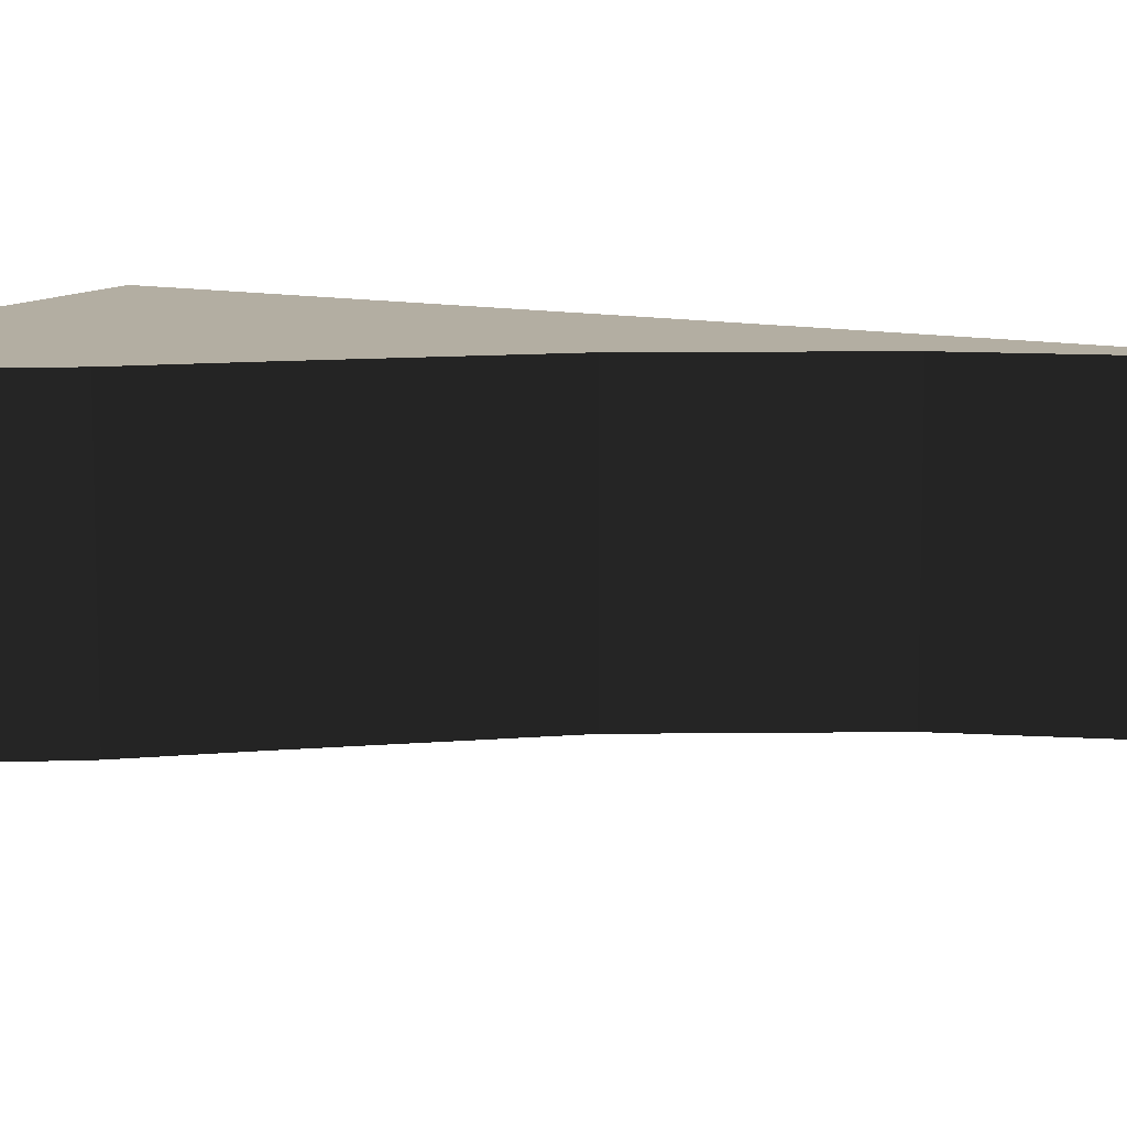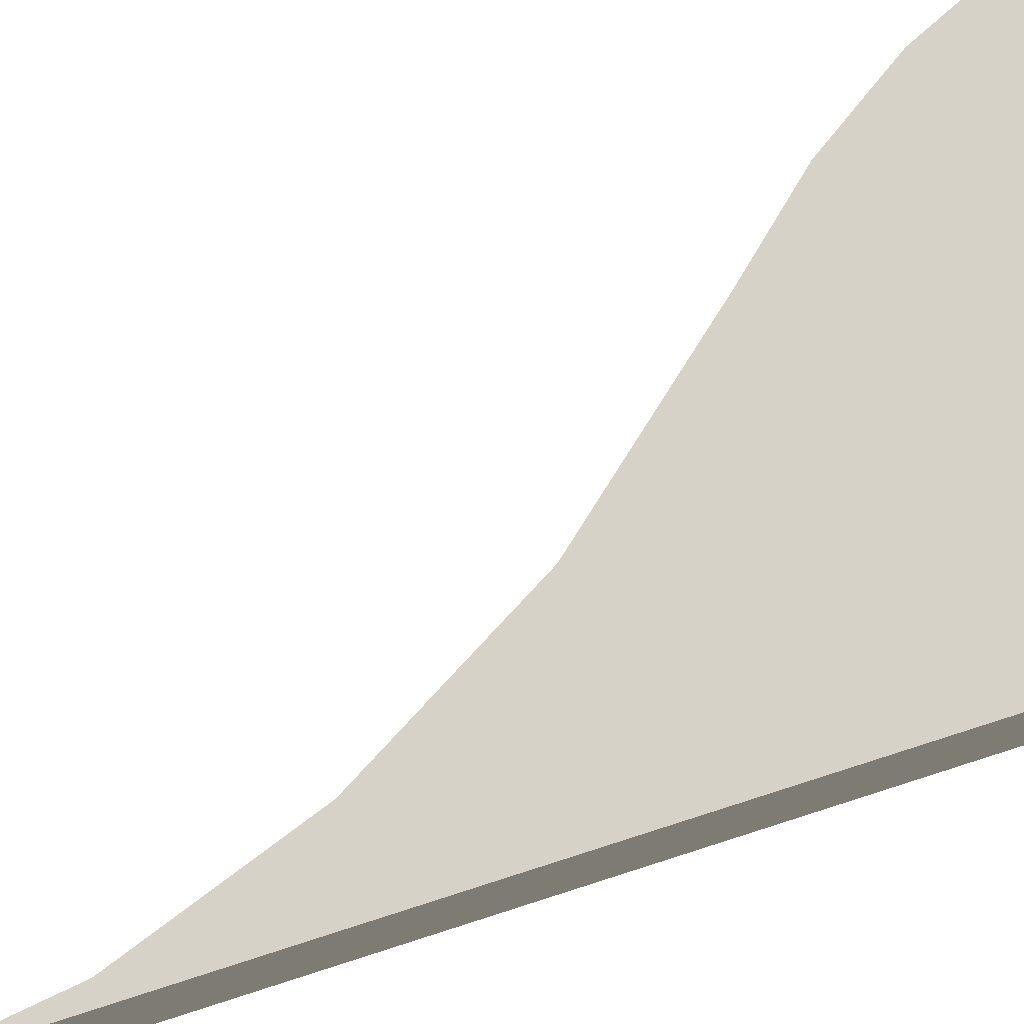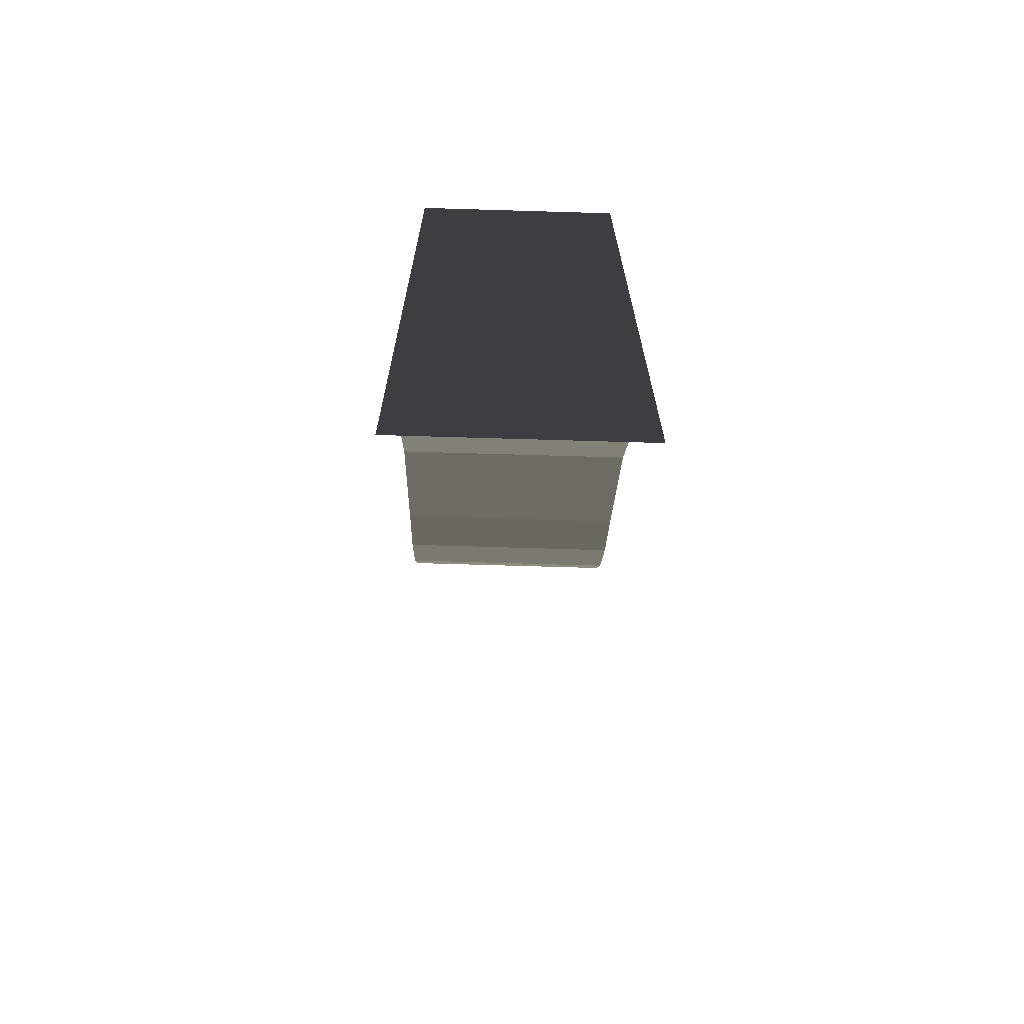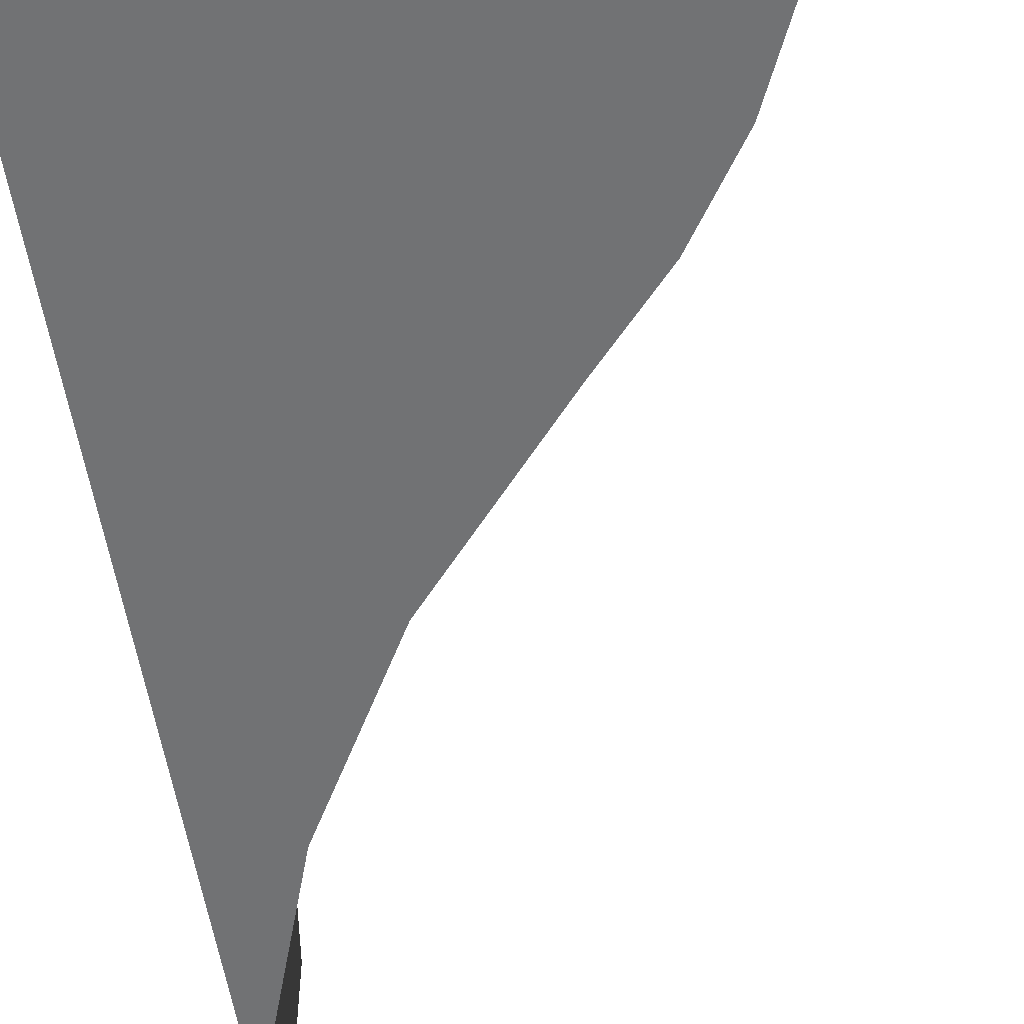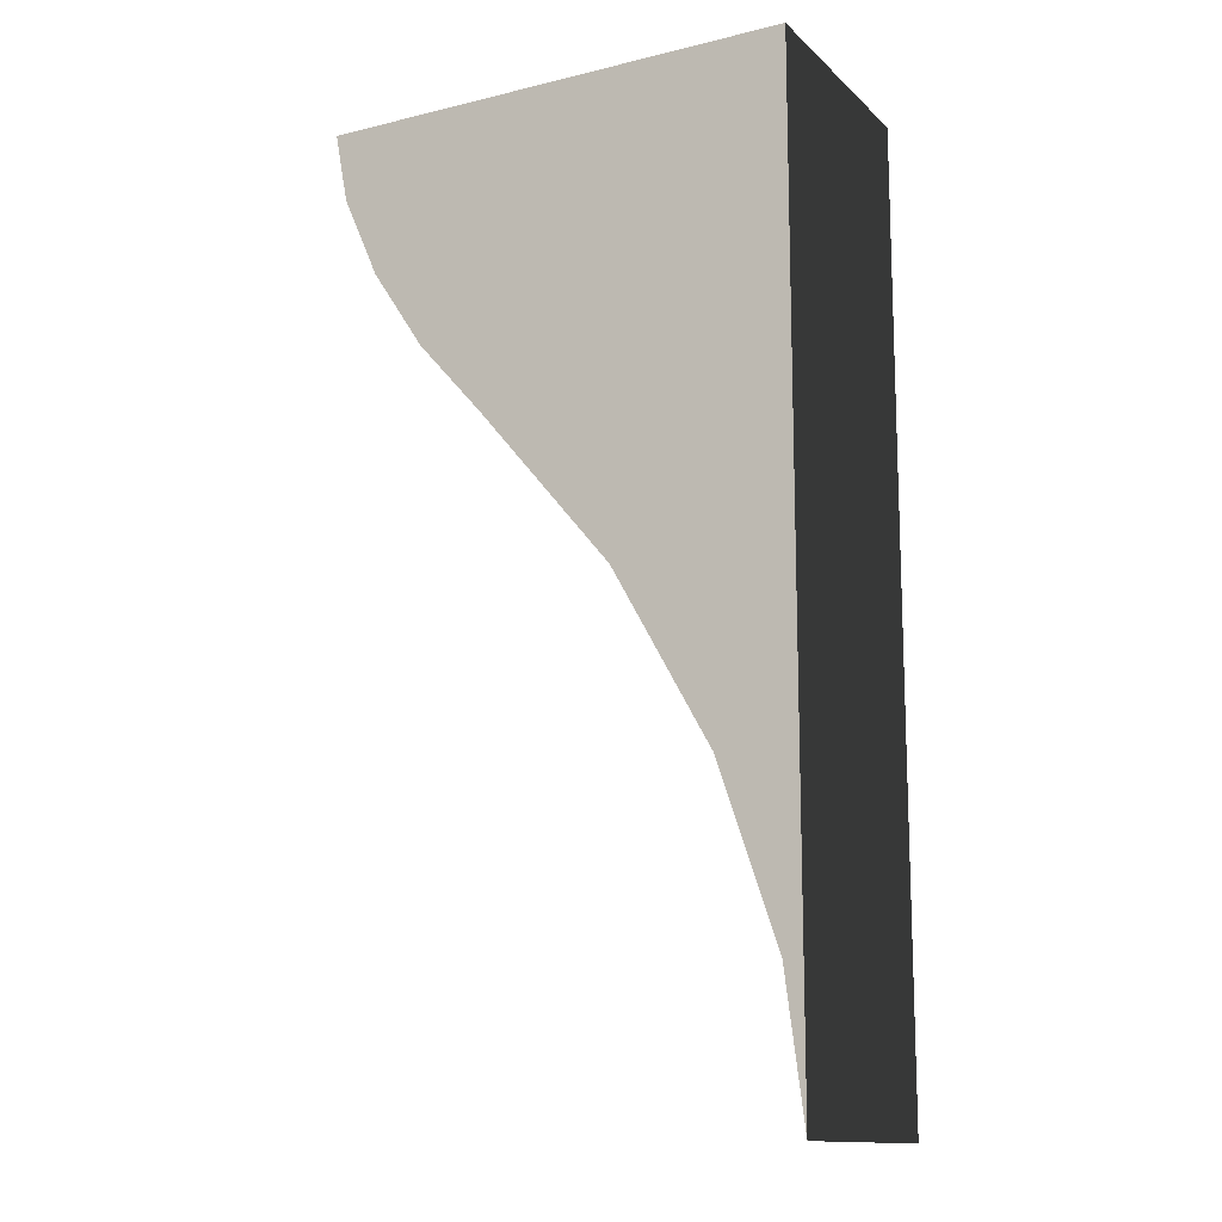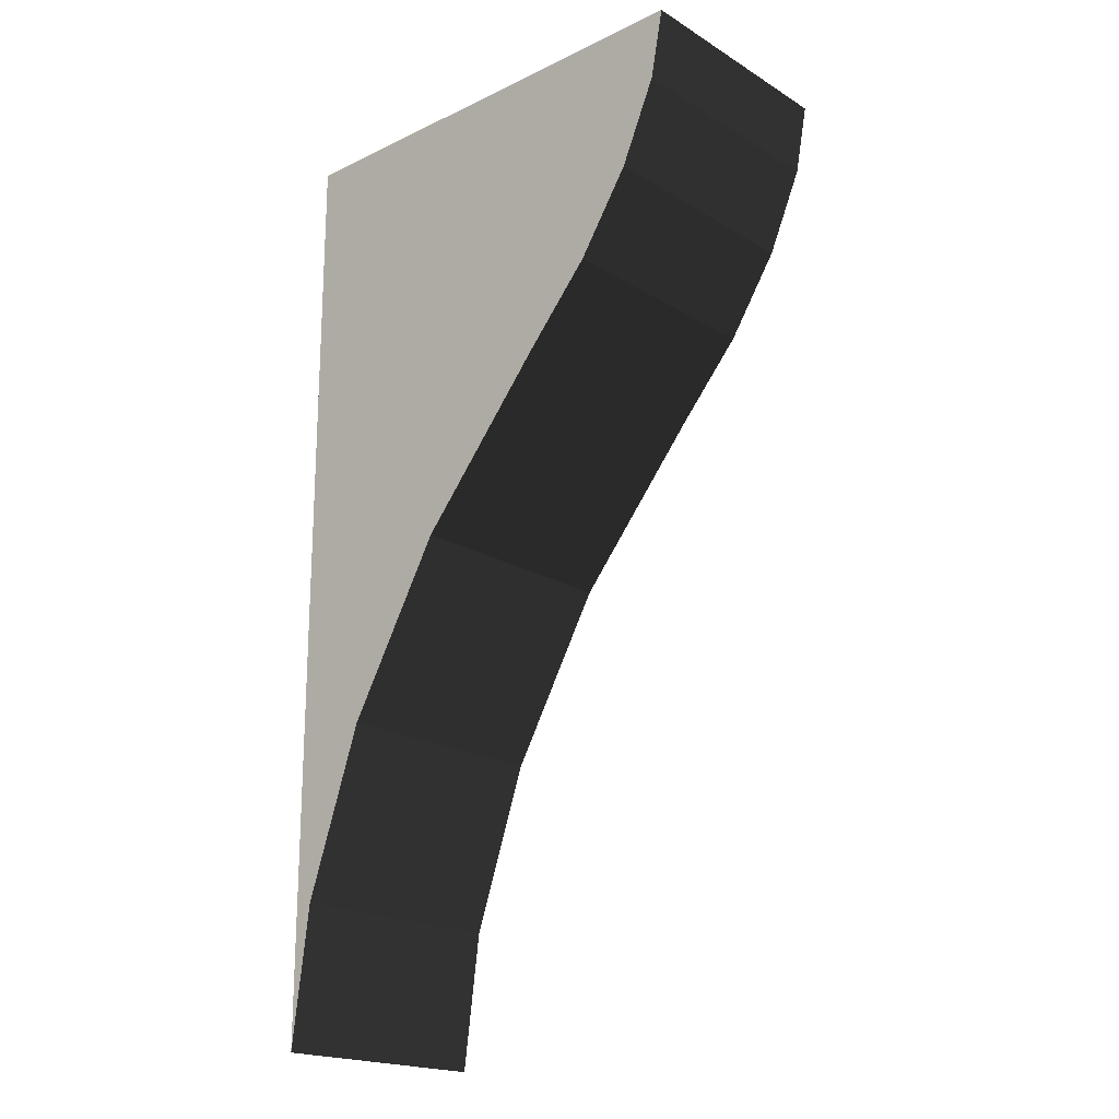
<metadata>
{"format":"obj","ext":"obj","renderer":"f3d","projection":"perspective","resolution":1024,"background":"white","views":[{"elev":10.8,"azim":117.9,"up":"+Y"},{"elev":78.1,"azim":-107.7,"up":"+Y"},{"elev":-69.9,"azim":-91.7,"up":"+Z"},{"elev":-55.5,"azim":8.7,"up":"+Y"},{"elev":-13.6,"azim":-151.5,"up":"+Z"},{"elev":-19.6,"azim":41.7,"up":"+Z"}]}
</metadata>
<code>
v 0.472 0 0.353
v 0.5 -0.5 0.5
v 0.5 0 0.5
v 0.472 -0.5 0.353
v 0.396 0 0.18
v 0.396 -0.5 0.18
v 0.285 0 0.01
v 0.285 -0.5 0.01
v 0.147 0 -0.147
v 0.147 -0.5 -0.147
v -0.133 0 -0.481
v -0.133 -0.5 -0.481
v -0.338 0 -0.844
v -0.338 -0.5 -0.844
v -0.461 0 -1.203
v -0.461 -0.5 -1.203
v -0.5 0 -1.5
v -0.5 -0.5 -1.5
v -0.5 0 0.5
v -0.5 -0.5 0.5
g 1
f 17 18 19
f 20 19 18
g 2
f 19 20 3
f 2 3 20
g 3
f 3 2 1
f 4 1 2
f 1 4 5
f 6 5 4
f 5 6 7
f 8 7 6
f 7 8 9
f 10 9 8
f 9 10 11
f 12 11 10
f 11 12 13
f 14 13 12
f 13 14 15
f 16 15 14
f 15 16 17
f 18 17 16
g 5
f 2 20 4
f 4 20 6
f 6 20 8
f 8 20 10
f 10 20 12
f 12 20 14
f 14 20 16
f 16 20 18
g 6
f 19 3 1
f 19 1 5
f 19 5 7
f 19 7 9
f 19 9 11
f 19 11 13
f 19 13 15
f 19 15 17

</code>
